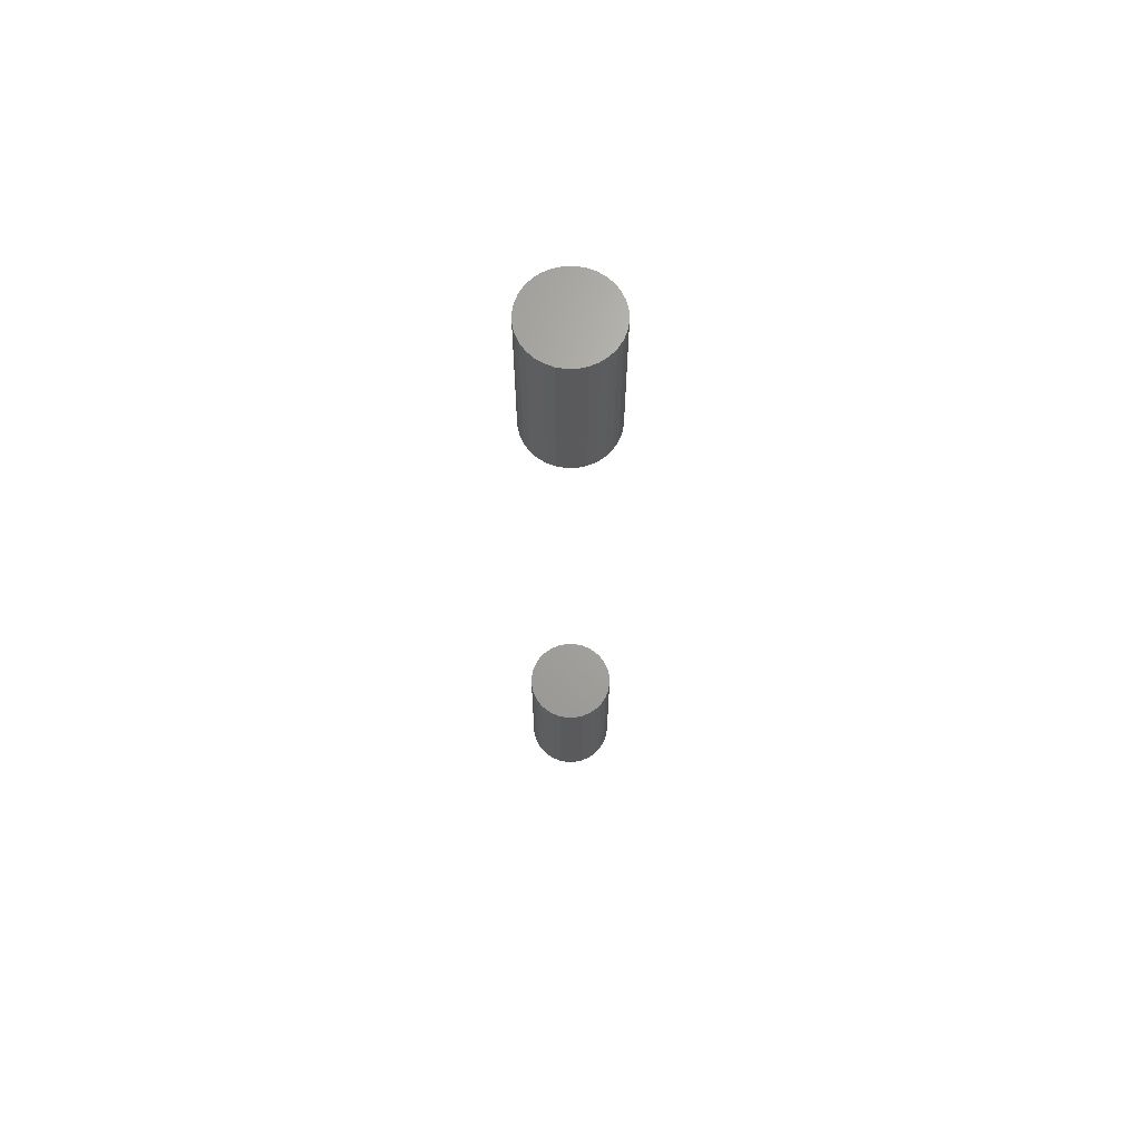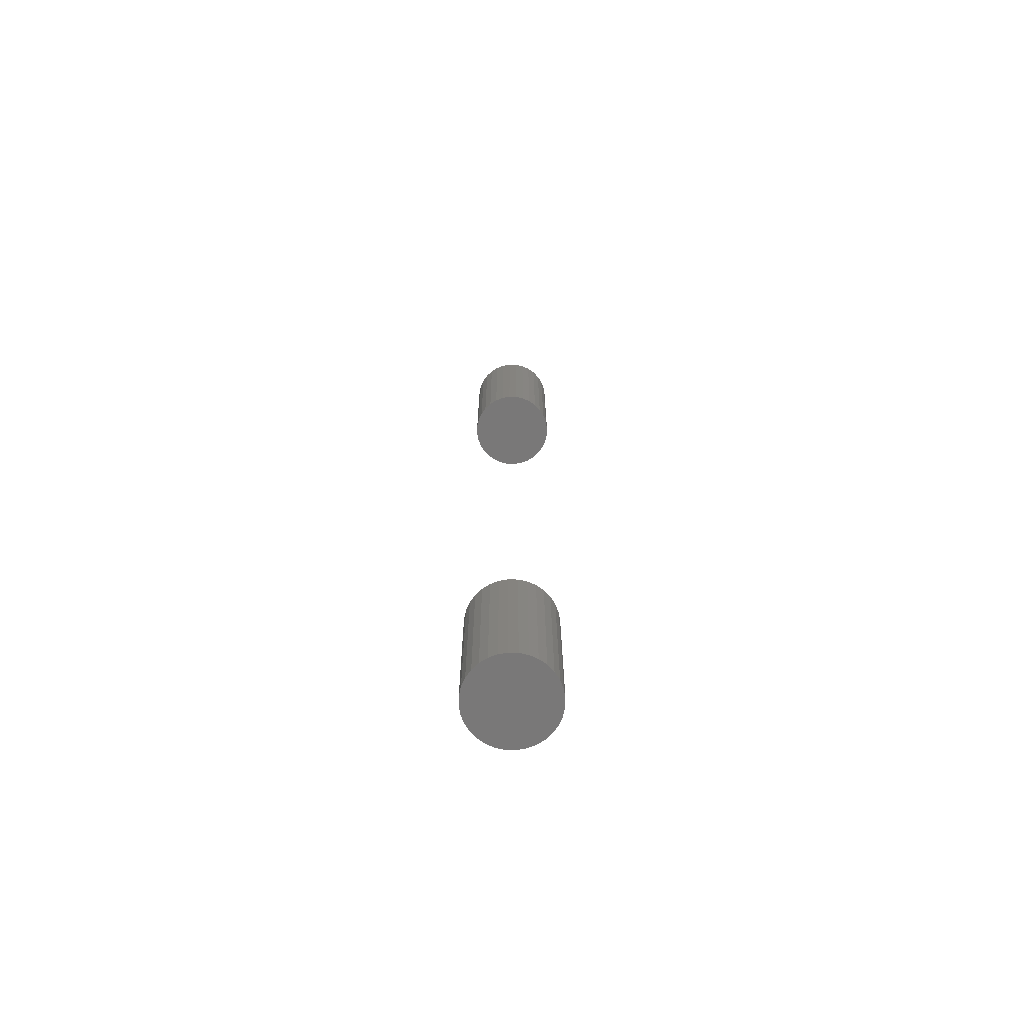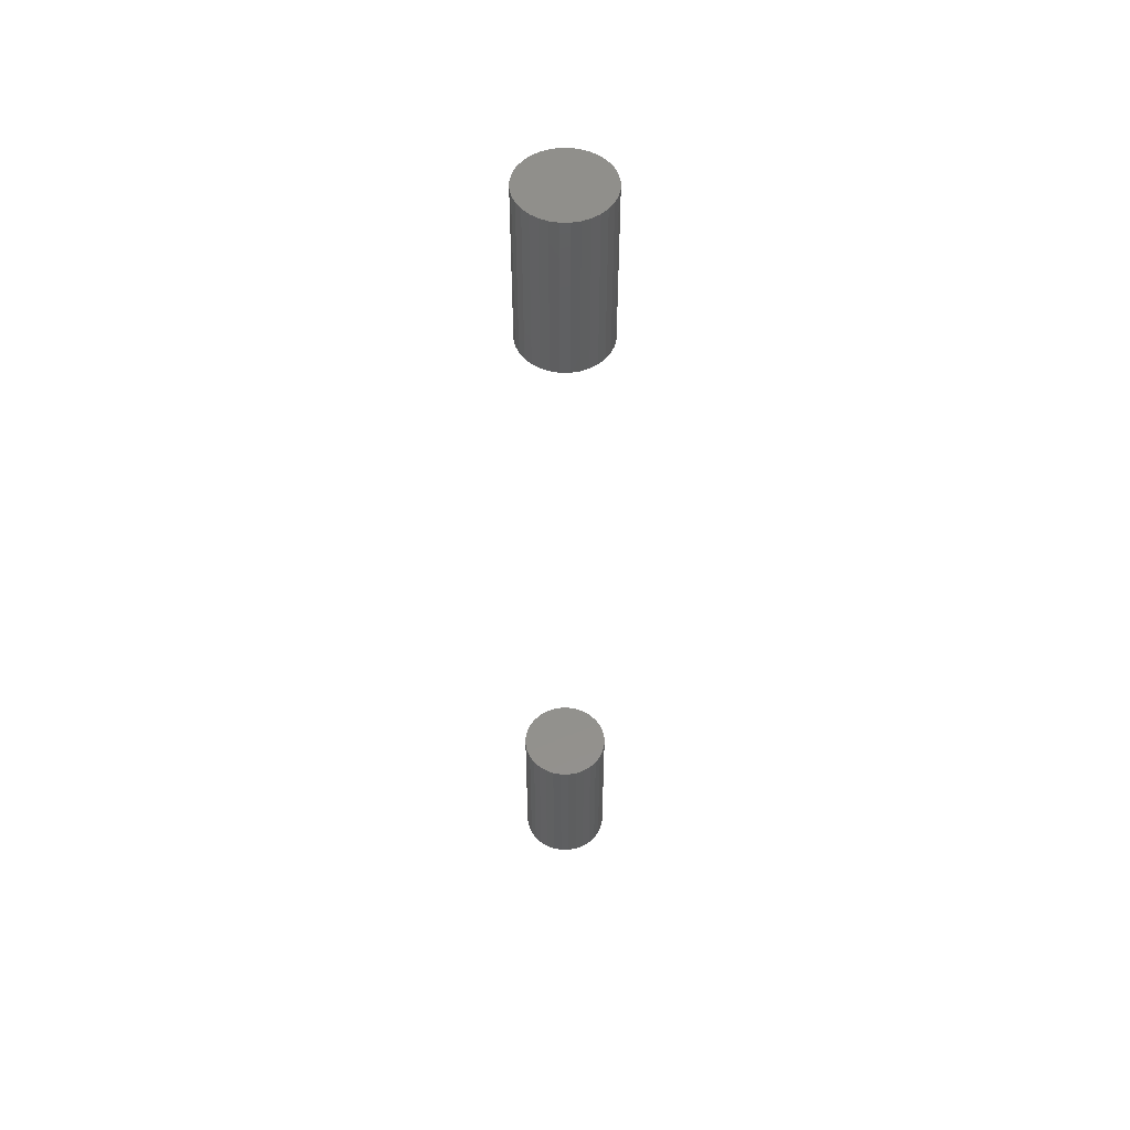
<metadata>
{"format":"stl","ext":"stl","renderer":"f3d","projection":"perspective","resolution":1024,"background":"white","views":[{"elev":67.2,"azim":-18.1,"up":"+Z"},{"elev":-71.3,"azim":-97.1,"up":"+Z"},{"elev":52.2,"azim":-106.7,"up":"+Z"}]}
</metadata>
<code>
# stl→obj: 128 verts, 248 faces
v -0.04663 5.801e-18 0.7188
v -0.04663 5.801e-18 0.8984
v -0.04572 0.009241 0.7188
v -0.04572 0.009241 0.8984
v -0.04302 0.01813 0.7188
v -0.04302 0.01813 0.8984
v -0.03865 0.02632 0.7188
v -0.03865 0.02632 0.8984
v -0.03275 0.03349 0.7188
v -0.03275 0.03349 0.8984
v -0.02558 0.03939 0.7188
v -0.02558 0.03939 0.8984
v -0.01739 0.04376 0.7188
v -0.01739 0.04376 0.8984
v -0.008501 0.04646 0.7188
v -0.008501 0.04646 0.8984
v 0.0007401 0.04737 0.7188
v 0.0007401 0.04737 0.8984
v 0.009981 0.04646 0.7188
v 0.009981 0.04646 0.8984
v 0.01887 0.04376 0.7188
v 0.01887 0.04376 0.8984
v 0.02706 0.03939 0.7188
v 0.02706 0.03939 0.8984
v 0.03423 0.03349 0.7188
v 0.03423 0.03349 0.8984
v 0.04013 0.02632 0.7188
v 0.04013 0.02632 0.8984
v 0.0445 0.01813 0.7188
v 0.0445 0.01813 0.8984
v 0.0472 0.009241 0.7188
v 0.0472 0.009241 0.8984
v 0.04811 -1.16e-17 0.7188
v 0.04811 0 0.8984
v -0.04663 5.801e-18 -0.1484
v -0.04663 5.801e-18 0.03125
v -0.04572 0.009241 -0.1484
v -0.04572 0.009241 0.03125
v -0.04302 0.01813 -0.1484
v -0.04302 0.01813 0.03125
v -0.03865 0.02632 -0.1484
v -0.03865 0.02632 0.03125
v -0.03275 0.03349 -0.1484
v -0.03275 0.03349 0.03125
v -0.02558 0.03939 -0.1484
v -0.02558 0.03939 0.03125
v -0.01739 0.04376 -0.1484
v -0.01739 0.04376 0.03125
v -0.008501 0.04646 -0.1484
v -0.008501 0.04646 0.03125
v 0.0007401 0.04737 -0.1484
v 0.0007401 0.04737 0.03125
v 0.009981 0.04646 -0.1484
v 0.009981 0.04646 0.03125
v 0.01887 0.04376 -0.1484
v 0.01887 0.04376 0.03125
v 0.02706 0.03939 -0.1484
v 0.02706 0.03939 0.03125
v 0.03423 0.03349 -0.1484
v 0.03423 0.03349 0.03125
v 0.04013 0.02632 -0.1484
v 0.04013 0.02632 0.03125
v 0.0445 0.01813 -0.1484
v 0.0445 0.01813 0.03125
v 0.0472 0.009241 -0.1484
v 0.0472 0.009241 0.03125
v 0.04811 -1.16e-17 -0.1484
v 0.04811 0 0.03125
v 0.0472 -0.009241 0.7188
v 0.0472 -0.009241 0.8984
v 0.0445 -0.01813 0.7188
v 0.0445 -0.01813 0.8984
v 0.04013 -0.02632 0.7188
v 0.04013 -0.02632 0.8984
v 0.03423 -0.03349 0.7188
v 0.03423 -0.03349 0.8984
v 0.02706 -0.03939 0.7188
v 0.02706 -0.03939 0.8984
v 0.01887 -0.04376 0.7188
v 0.01887 -0.04376 0.8984
v 0.009981 -0.04646 0.7188
v 0.009981 -0.04646 0.8984
v 0.0007401 -0.04737 0.7188
v 0.0007401 -0.04737 0.8984
v -0.008501 -0.04646 0.7188
v -0.008501 -0.04646 0.8984
v -0.01739 -0.04376 0.7188
v -0.01739 -0.04376 0.8984
v -0.02558 -0.03939 0.7188
v -0.02558 -0.03939 0.8984
v -0.03275 -0.03349 0.7188
v -0.03275 -0.03349 0.8984
v -0.03865 -0.02632 0.7188
v -0.03865 -0.02632 0.8984
v -0.04302 -0.01813 0.7188
v -0.04302 -0.01813 0.8984
v -0.04572 -0.009241 0.7188
v -0.04572 -0.009241 0.8984
v 0.0472 -0.009241 -0.1484
v 0.0472 -0.009241 0.03125
v 0.0445 -0.01813 -0.1484
v 0.0445 -0.01813 0.03125
v 0.04013 -0.02632 -0.1484
v 0.04013 -0.02632 0.03125
v 0.03423 -0.03349 -0.1484
v 0.03423 -0.03349 0.03125
v 0.02706 -0.03939 -0.1484
v 0.02706 -0.03939 0.03125
v 0.01887 -0.04376 -0.1484
v 0.01887 -0.04376 0.03125
v 0.009981 -0.04646 -0.1484
v 0.009981 -0.04646 0.03125
v 0.0007401 -0.04737 -0.1484
v 0.0007401 -0.04737 0.03125
v -0.008501 -0.04646 -0.1484
v -0.008501 -0.04646 0.03125
v -0.01739 -0.04376 -0.1484
v -0.01739 -0.04376 0.03125
v -0.02558 -0.03939 -0.1484
v -0.02558 -0.03939 0.03125
v -0.03275 -0.03349 -0.1484
v -0.03275 -0.03349 0.03125
v -0.03865 -0.02632 -0.1484
v -0.03865 -0.02632 0.03125
v -0.04302 -0.01813 -0.1484
v -0.04302 -0.01813 0.03125
v -0.04572 -0.009241 -0.1484
v -0.04572 -0.009241 0.03125
f 1 2 3
f 3 2 4
f 3 4 5
f 5 4 6
f 5 6 7
f 7 6 8
f 7 8 9
f 9 8 10
f 9 10 11
f 11 10 12
f 11 12 13
f 13 12 14
f 13 14 15
f 15 14 16
f 15 16 17
f 17 16 18
f 17 18 19
f 19 18 20
f 19 20 21
f 21 20 22
f 21 22 23
f 23 22 24
f 23 24 25
f 25 24 26
f 25 26 27
f 27 26 28
f 27 28 29
f 29 28 30
f 29 30 31
f 31 30 32
f 31 32 33
f 33 32 34
f 35 36 37
f 37 36 38
f 37 38 39
f 39 38 40
f 39 40 41
f 41 40 42
f 41 42 43
f 43 42 44
f 43 44 45
f 45 44 46
f 45 46 47
f 47 46 48
f 47 48 49
f 49 48 50
f 49 50 51
f 51 50 52
f 51 52 53
f 53 52 54
f 53 54 55
f 55 54 56
f 55 56 57
f 57 56 58
f 57 58 59
f 59 58 60
f 59 60 61
f 61 60 62
f 61 62 63
f 63 62 64
f 63 64 65
f 65 64 66
f 65 66 67
f 67 66 68
f 33 34 69
f 69 34 70
f 69 70 71
f 71 70 72
f 71 72 73
f 73 72 74
f 73 74 75
f 75 74 76
f 75 76 77
f 77 76 78
f 77 78 79
f 79 78 80
f 79 80 81
f 81 80 82
f 81 82 83
f 83 82 84
f 83 84 85
f 85 84 86
f 85 86 87
f 87 86 88
f 87 88 89
f 89 88 90
f 89 90 91
f 91 90 92
f 91 92 93
f 93 92 94
f 93 94 95
f 95 94 96
f 95 96 97
f 97 96 98
f 97 98 1
f 1 98 2
f 67 68 99
f 99 68 100
f 99 100 101
f 101 100 102
f 101 102 103
f 103 102 104
f 103 104 105
f 105 104 106
f 105 106 107
f 107 106 108
f 107 108 109
f 109 108 110
f 109 110 111
f 111 110 112
f 111 112 113
f 113 112 114
f 113 114 115
f 115 114 116
f 115 116 117
f 117 116 118
f 117 118 119
f 119 118 120
f 119 120 121
f 121 120 122
f 121 122 123
f 123 122 124
f 123 124 125
f 125 124 126
f 125 126 127
f 127 126 128
f 127 128 35
f 35 128 36
f 52 50 48
f 54 52 48
f 54 48 56
f 56 48 46
f 56 46 58
f 58 46 44
f 58 44 60
f 60 44 42
f 60 42 62
f 62 42 40
f 62 40 64
f 64 40 38
f 64 38 66
f 100 126 102
f 102 126 124
f 102 124 104
f 104 124 122
f 104 122 106
f 106 122 120
f 106 120 108
f 108 120 118
f 108 118 110
f 110 118 116
f 110 116 114
f 110 114 112
f 66 38 68
f 68 38 36
f 68 36 100
f 100 36 128
f 100 128 126
f 13 15 17
f 13 17 19
f 21 13 19
f 11 13 21
f 23 11 21
f 9 11 23
f 25 9 23
f 7 9 25
f 27 7 25
f 5 7 27
f 29 5 27
f 3 5 29
f 31 3 29
f 71 95 69
f 93 95 71
f 73 93 71
f 91 93 73
f 75 91 73
f 89 91 75
f 77 89 75
f 87 89 77
f 79 87 77
f 85 87 79
f 83 85 79
f 81 83 79
f 95 97 69
f 69 97 1
f 69 1 33
f 33 1 3
f 33 3 31
f 47 49 51
f 47 51 53
f 55 47 53
f 45 47 55
f 57 45 55
f 43 45 57
f 59 43 57
f 41 43 59
f 61 41 59
f 39 41 61
f 63 39 61
f 37 39 63
f 65 37 63
f 101 125 99
f 123 125 101
f 103 123 101
f 121 123 103
f 105 121 103
f 119 121 105
f 107 119 105
f 117 119 107
f 109 117 107
f 115 117 109
f 113 115 109
f 111 113 109
f 125 127 99
f 99 127 35
f 99 35 67
f 67 35 37
f 67 37 65
f 18 16 14
f 20 18 14
f 20 14 22
f 22 14 12
f 22 12 24
f 24 12 10
f 24 10 26
f 26 10 8
f 26 8 28
f 28 8 6
f 28 6 30
f 30 6 4
f 30 4 32
f 70 96 72
f 72 96 94
f 72 94 74
f 74 94 92
f 74 92 76
f 76 92 90
f 76 90 78
f 78 90 88
f 78 88 80
f 80 88 86
f 80 86 84
f 80 84 82
f 32 4 34
f 34 4 2
f 34 2 70
f 70 2 98
f 70 98 96

</code>
